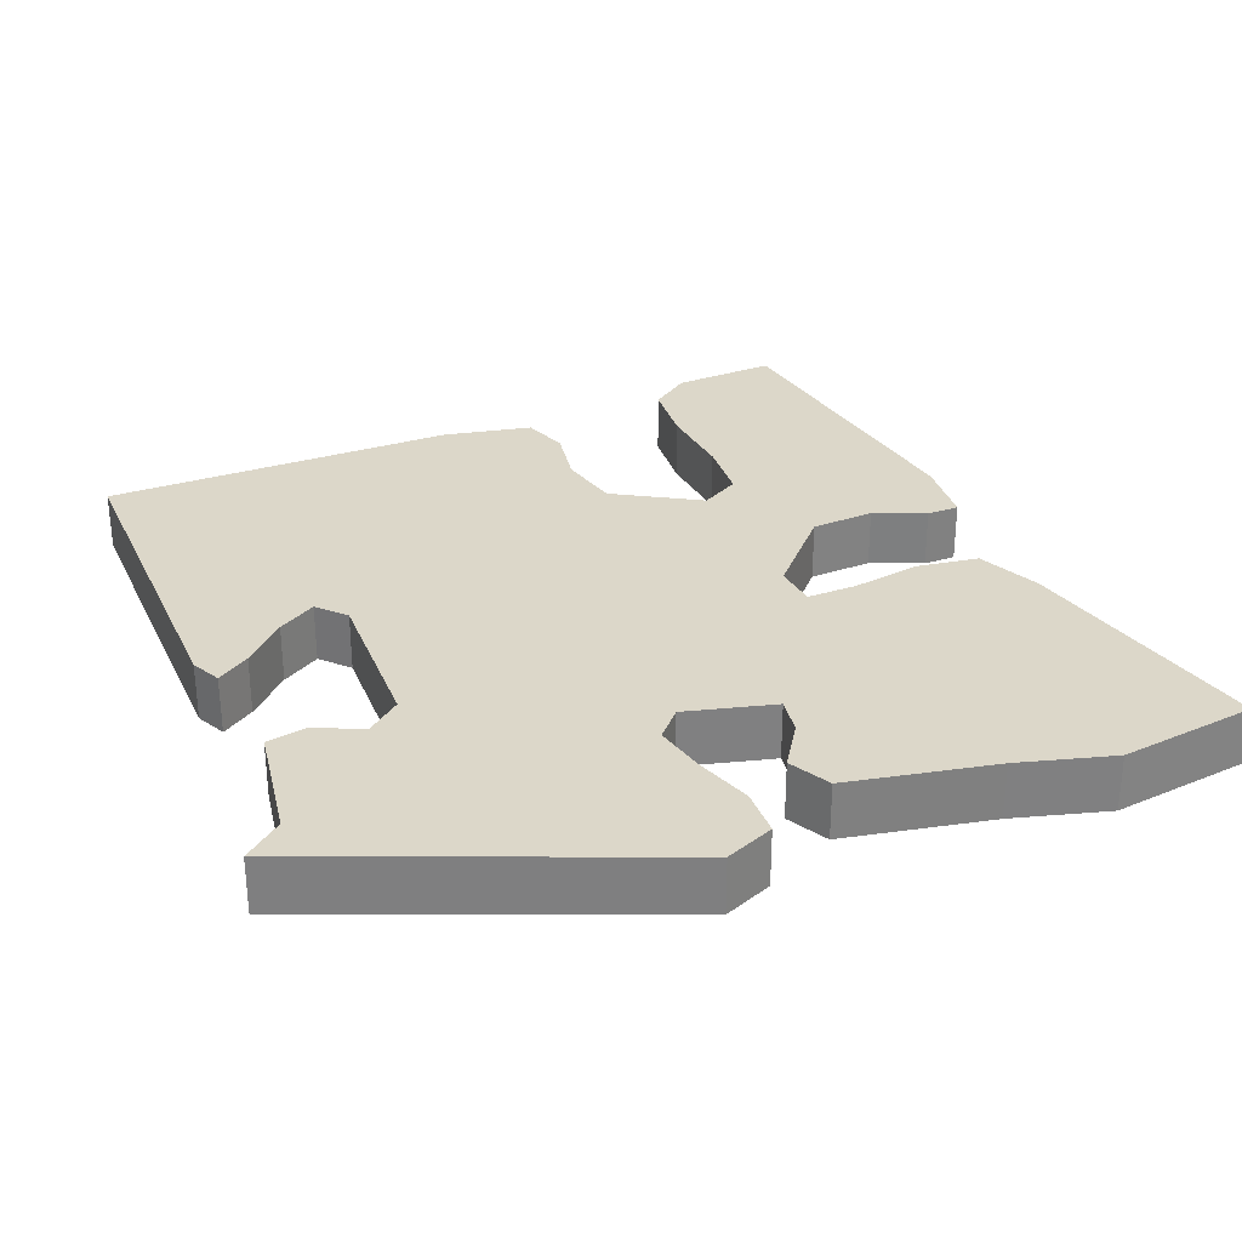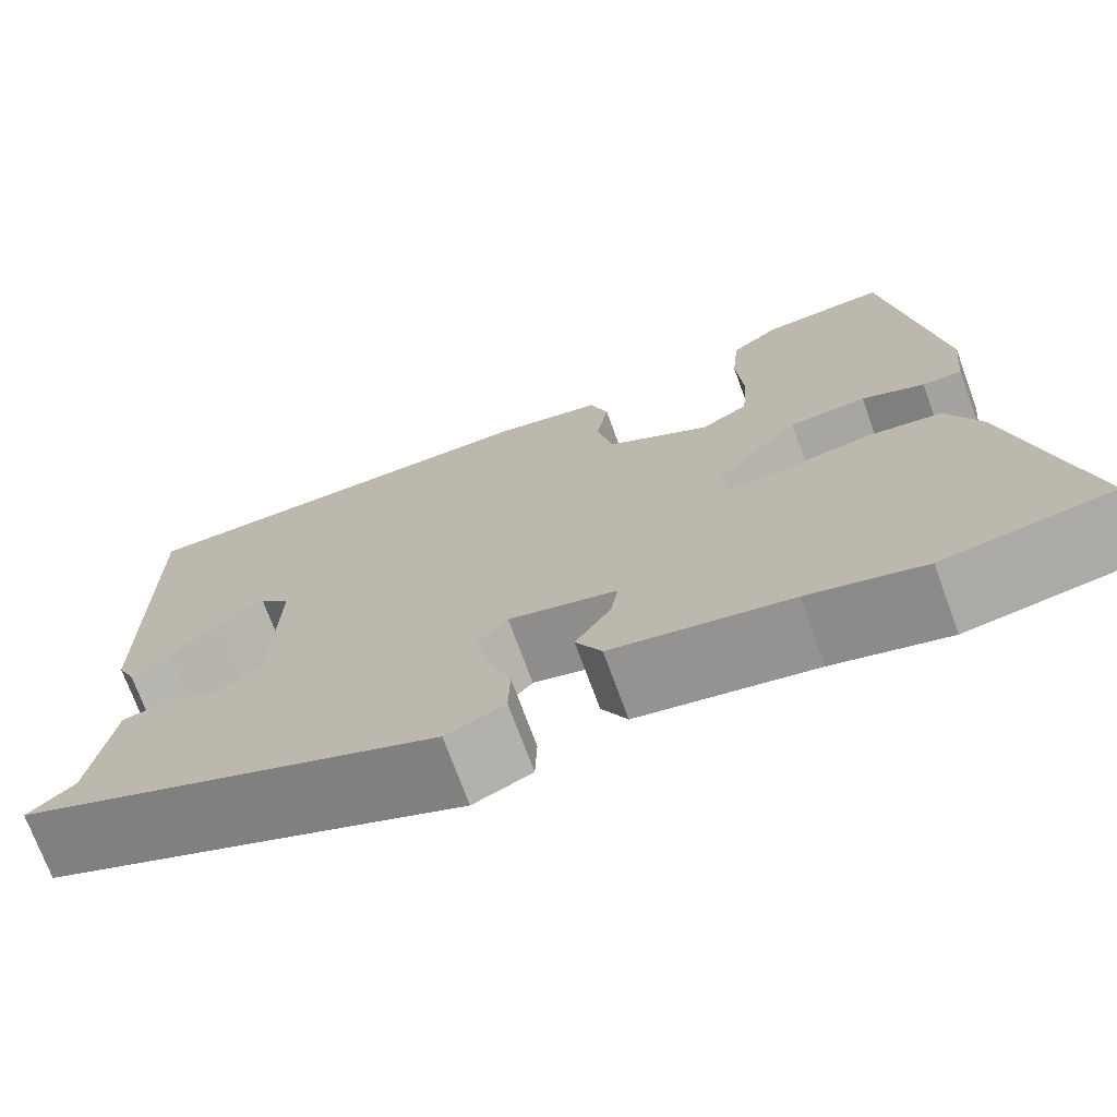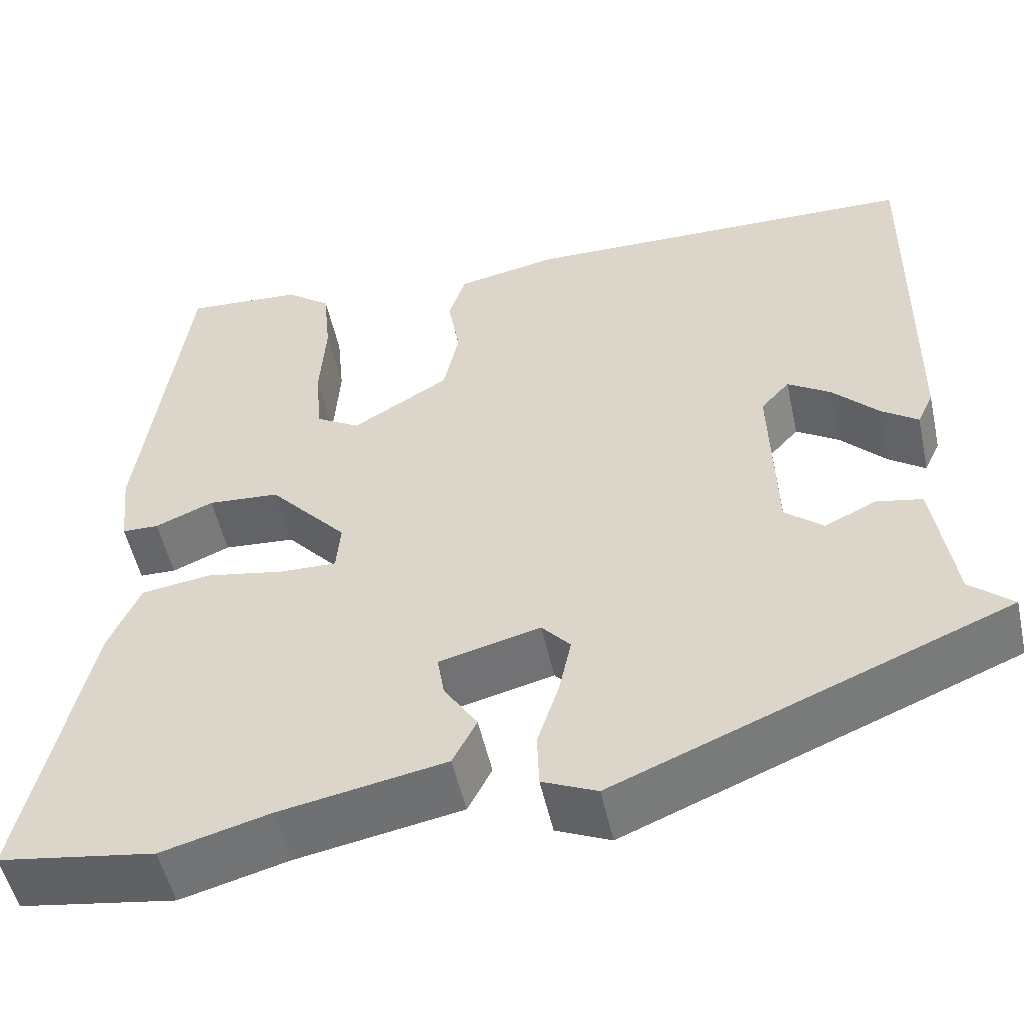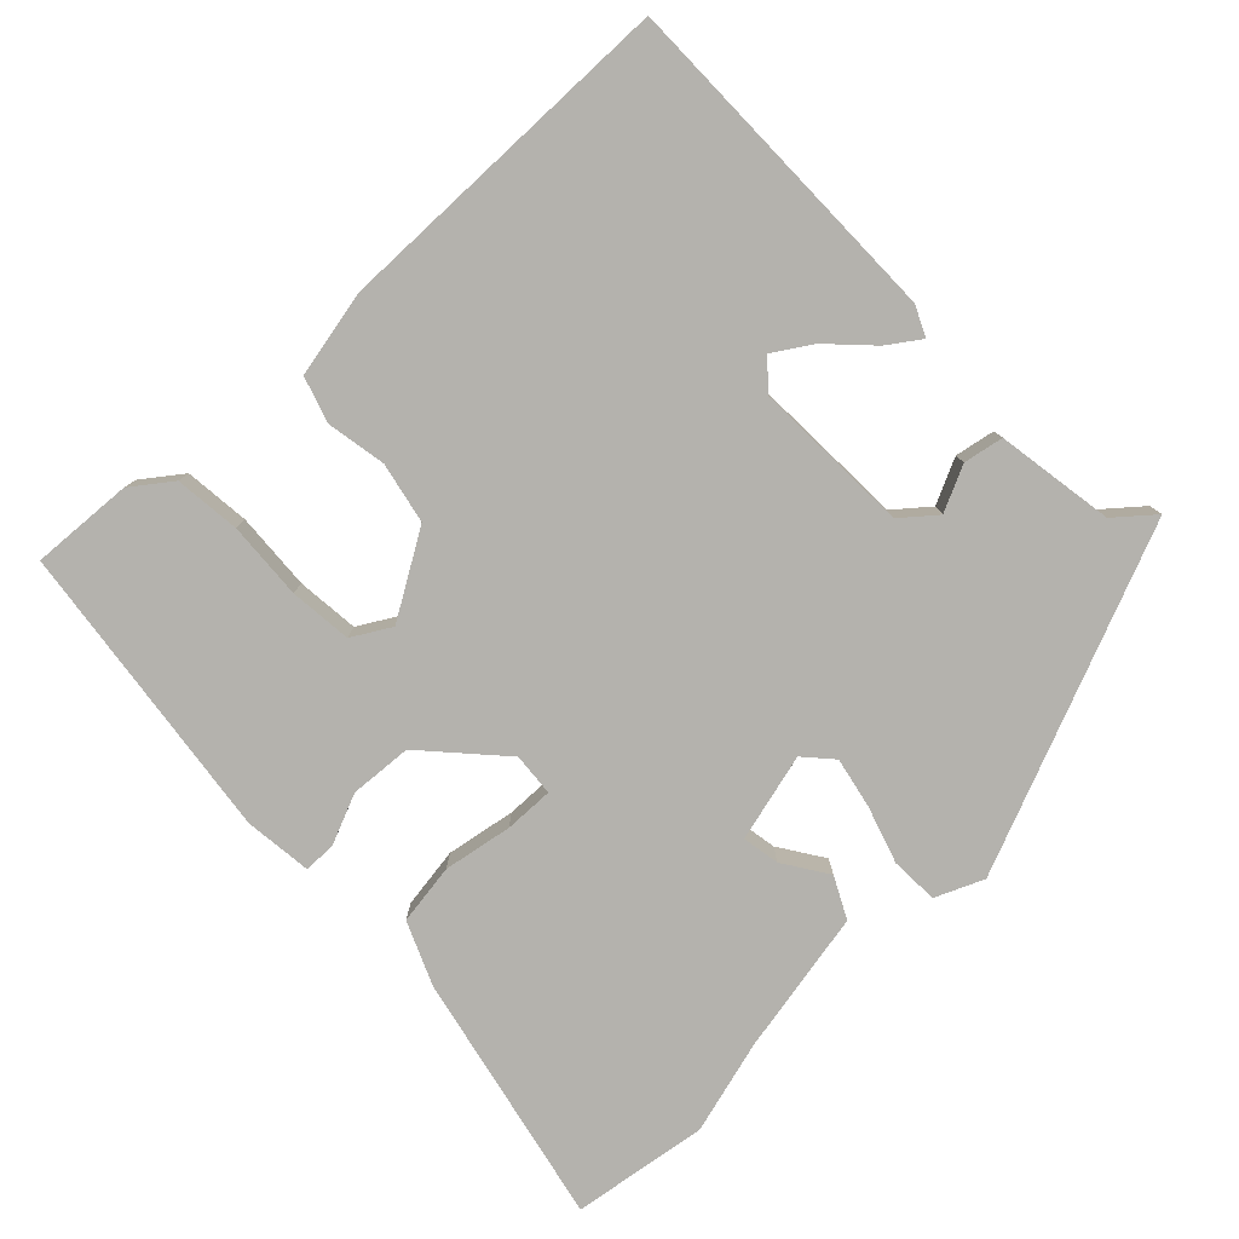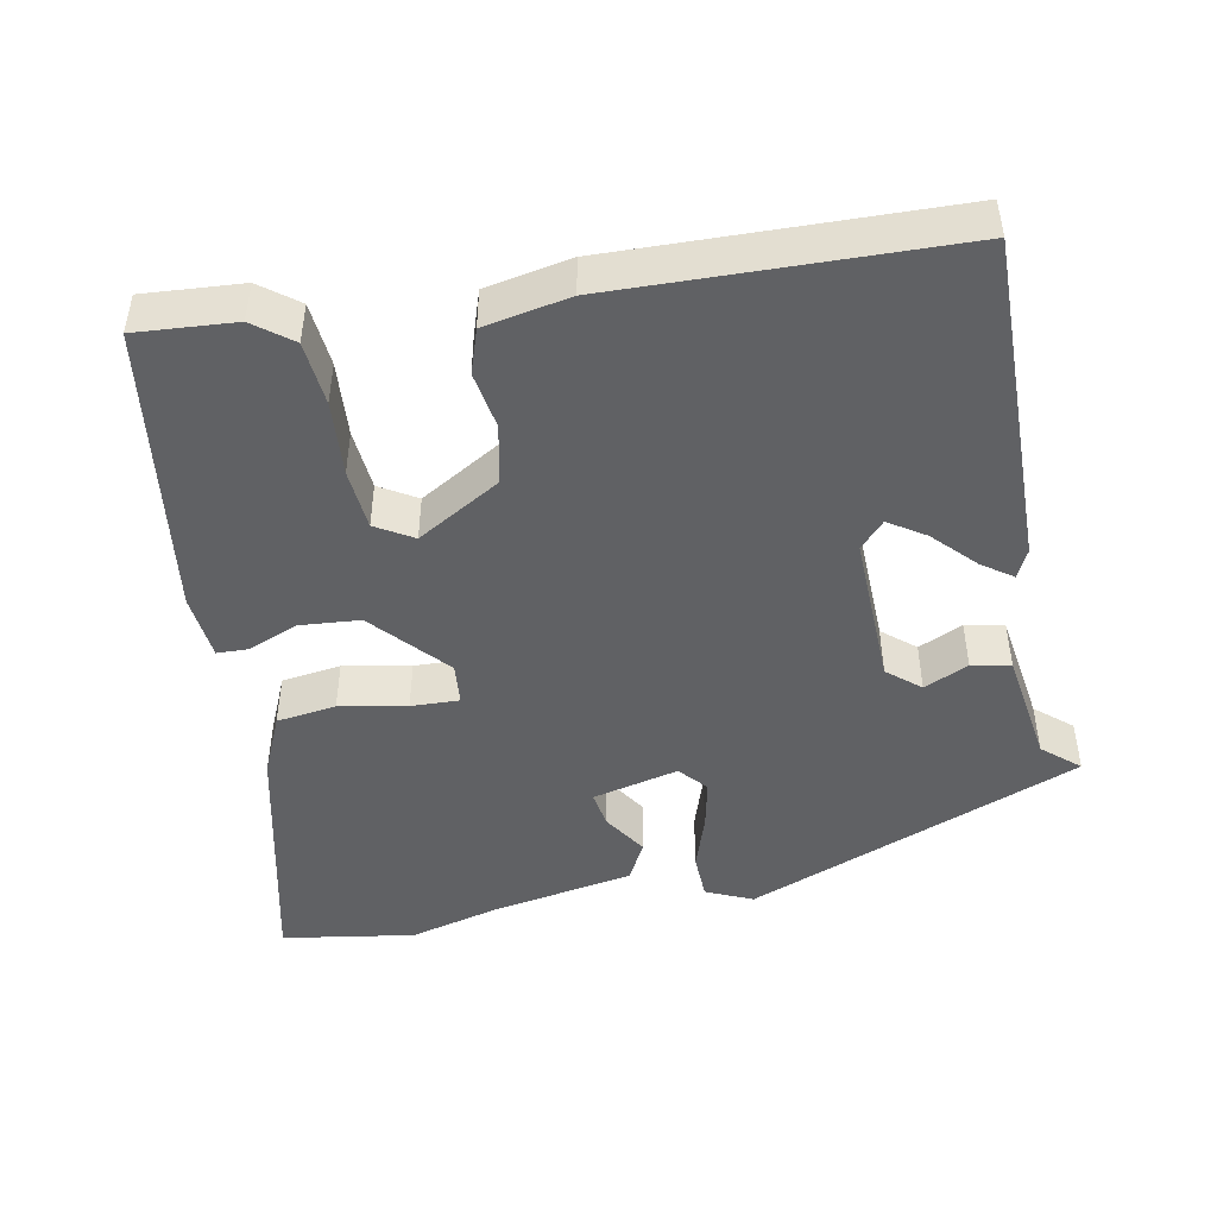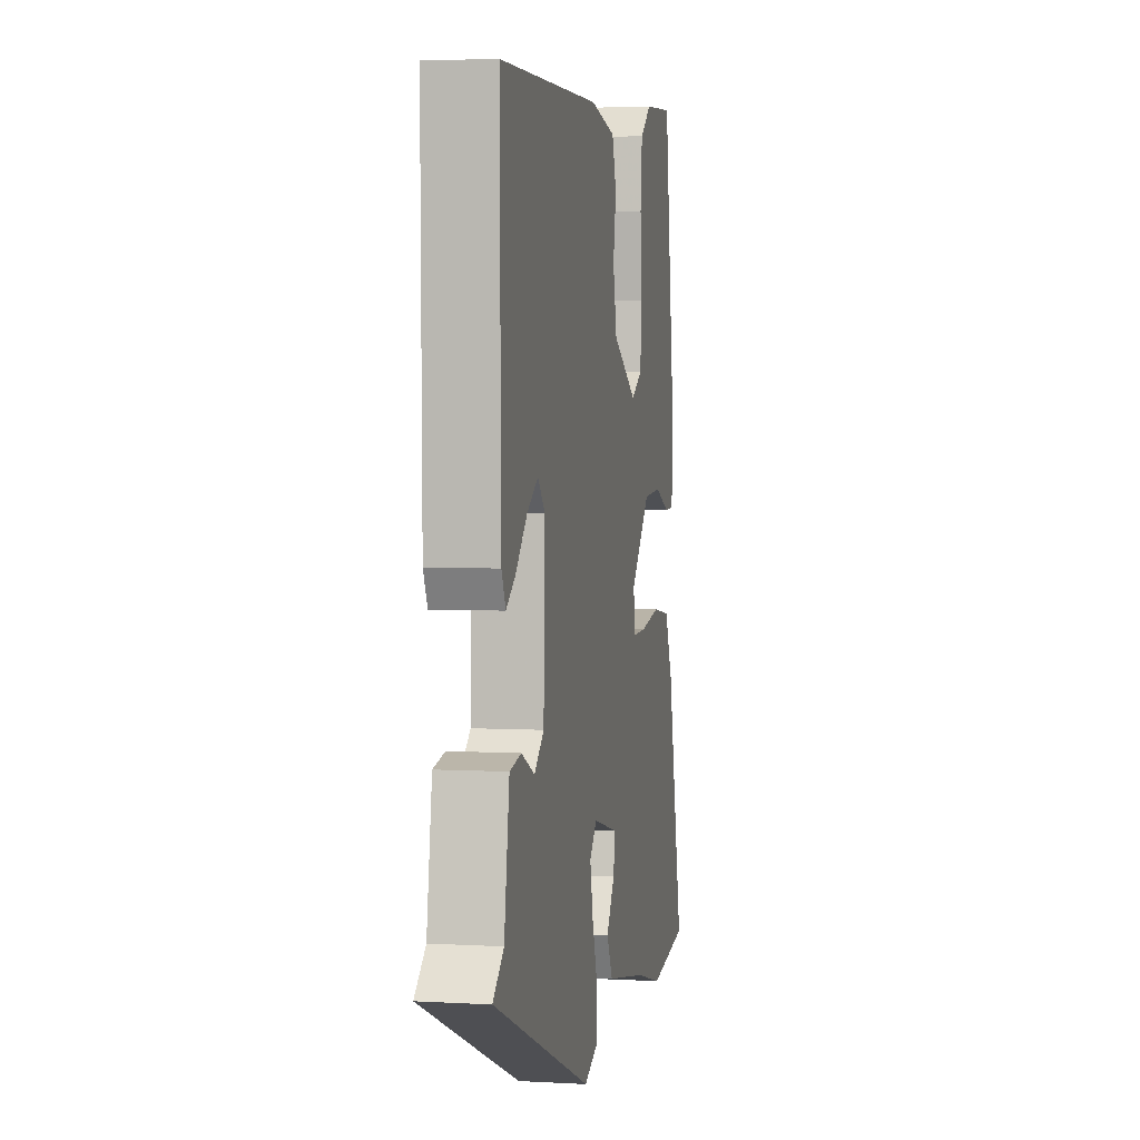
<metadata>
{"format":"obj","ext":"obj","renderer":"f3d","projection":"perspective","resolution":1024,"background":"white","views":[{"elev":30.3,"azim":158.1,"up":"+Y"},{"elev":-72.4,"azim":-159.9,"up":"+Z"},{"elev":-52.2,"azim":12.4,"up":"+Z"},{"elev":-79.6,"azim":44.3,"up":"+Y"},{"elev":-46.9,"azim":10.7,"up":"+Y"},{"elev":3.5,"azim":100.9,"up":"+Z"}]}
</metadata>
<code>
v 0.509 0.07 -0.352
v 0.071 0.07 -0.529
v 0.01 0.07 -0.502
v 0.008 0.07 -0.441
v 0.032 0.07 -0.368
v 0.046 0.07 -0.303
v 0.014 0.07 -0.267
v -0.099 0.07 -0.295
v -0.091 0.07 -0.343
v -0.054 0.07 -0.4
v -0.081 0.07 -0.452
v -0.266 0.07 -0.486
v -0.386 0.07 -0.518
v -0.56 0.07 -0.491
v -0.488 0.07 -0.168
v -0.453 0.07 -0.088
v -0.375 0.07 -0.077
v -0.287 0.07 -0.093
v -0.224 0.07 -0.095
v -0.219 0.07 -0.04
v -0.306 0.07 0.057
v -0.386 0.07 0.063
v -0.451 0.07 0.036
v -0.492 0.07 0.037
v -0.501 0.07 0.124
v -0.449 0.07 0.508
v -0.319 0.07 0.499
v -0.269 0.07 0.461
v -0.261 0.07 0.377
v -0.268 0.07 0.278
v -0.261 0.07 0.198
v -0.212 0.07 0.169
v -0.104 0.07 0.233
v -0.087 0.07 0.311
v -0.1 0.07 0.387
v -0.081 0.07 0.445
v 0.031 0.07 0.467
v 0.475 0.07 0.457
v 0.47 0.07 0.021
v 0.452 0.07 -0.017
v 0.411 0.07 0.012
v 0.36 0.07 0.065
v 0.312 0.07 0.096
v 0.28 0.07 0.061
v 0.286 0.07 -0.141
v 0.329 0.07 -0.177
v 0.387 0.07 -0.15
v 0.438 0.07 -0.16
v 0.461 0.07 -0.311
v 0.509 0 -0.352
v 0.071 0 -0.529
v 0.01 0 -0.502
v 0.008 0 -0.441
v 0.032 0 -0.368
v 0.046 0 -0.303
v 0.014 0 -0.267
v -0.099 0 -0.295
v -0.091 0 -0.343
v -0.054 0 -0.4
v -0.081 0 -0.452
v -0.266 0 -0.486
v -0.386 0 -0.518
v -0.56 0 -0.491
v -0.488 0 -0.168
v -0.453 0 -0.088
v -0.375 0 -0.077
v -0.287 0 -0.093
v -0.224 0 -0.095
v -0.219 0 -0.04
v -0.306 0 0.057
v -0.386 0 0.063
v -0.451 0 0.036
v -0.492 0 0.037
v -0.501 0 0.124
v -0.449 0 0.508
v -0.319 0 0.499
v -0.269 0 0.461
v -0.261 0 0.377
v -0.268 0 0.278
v -0.261 0 0.198
v -0.212 0 0.169
v -0.104 0 0.233
v -0.087 0 0.311
v -0.1 0 0.387
v -0.081 0 0.445
v 0.031 0 0.467
v 0.475 0 0.457
v 0.47 0 0.021
v 0.452 0 -0.017
v 0.411 0 0.012
v 0.36 0 0.065
v 0.312 0 0.096
v 0.28 0 0.061
v 0.286 0 -0.141
v 0.329 0 -0.177
v 0.387 0 -0.15
v 0.438 0 -0.16
v 0.461 0 -0.311
f 46 47 48 49
f 45 46 49
f 40 41 42
f 39 40 42
f 38 39 42
f 37 38 42
f 37 42 43
f 37 43 44
f 36 37 44
f 35 36 44
f 34 35 44
f 28 29 30
f 27 28 30
f 26 27 30
f 25 26 30
f 24 25 30
f 23 24 30
f 22 23 30
f 21 22 30 31
f 20 21 31 32
f 16 17 18
f 15 16 18
f 14 15 18
f 13 14 18
f 12 13 18
f 11 12 18
f 10 11 18
f 9 10 18
f 8 9 18 19
f 7 8 19 20
f 3 4 5
f 2 3 5
f 1 2 5
f 49 1 5
f 45 49 5 6
f 45 6 7
f 44 45 7
f 34 44 7
f 33 34 7
f 7 20 32 33
f 98 97 96 95
f 98 95 94
f 91 90 89
f 91 89 88
f 91 88 87
f 91 87 86
f 92 91 86
f 93 92 86
f 93 86 85
f 93 85 84
f 93 84 83
f 79 78 77
f 79 77 76
f 79 76 75
f 79 75 74
f 79 74 73
f 79 73 72
f 79 72 71
f 80 79 71 70
f 81 80 70 69
f 67 66 65
f 67 65 64
f 67 64 63
f 67 63 62
f 67 62 61
f 67 61 60
f 67 60 59
f 67 59 58
f 68 67 58 57
f 69 68 57 56
f 54 53 52
f 54 52 51
f 54 51 50
f 54 50 98
f 55 54 98 94
f 56 55 94
f 56 94 93
f 56 93 83
f 56 83 82
f 82 81 69 56
f 1 50 51 2
f 2 51 52 3
f 3 52 53 4
f 4 53 54 5
f 5 54 55 6
f 6 55 56 7
f 7 56 57 8
f 8 57 58 9
f 9 58 59 10
f 10 59 60 11
f 11 60 61 12
f 12 61 62 13
f 13 62 63 14
f 14 63 64 15
f 15 64 65 16
f 16 65 66 17
f 17 66 67 18
f 18 67 68 19
f 19 68 69 20
f 20 69 70 21
f 21 70 71 22
f 22 71 72 23
f 23 72 73 24
f 24 73 74 25
f 25 74 75 26
f 26 75 76 27
f 27 76 77 28
f 28 77 78 29
f 29 78 79 30
f 30 79 80 31
f 31 80 81 32
f 32 81 82 33
f 33 82 83 34
f 34 83 84 35
f 35 84 85 36
f 36 85 86 37
f 37 86 87 38
f 38 87 88 39
f 39 88 89 40
f 40 89 90 41
f 41 90 91 42
f 42 91 92 43
f 43 92 93 44
f 44 93 94 45
f 45 94 95 46
f 46 95 96 47
f 47 96 97 48
f 48 97 98 49
f 49 98 50 1

</code>
